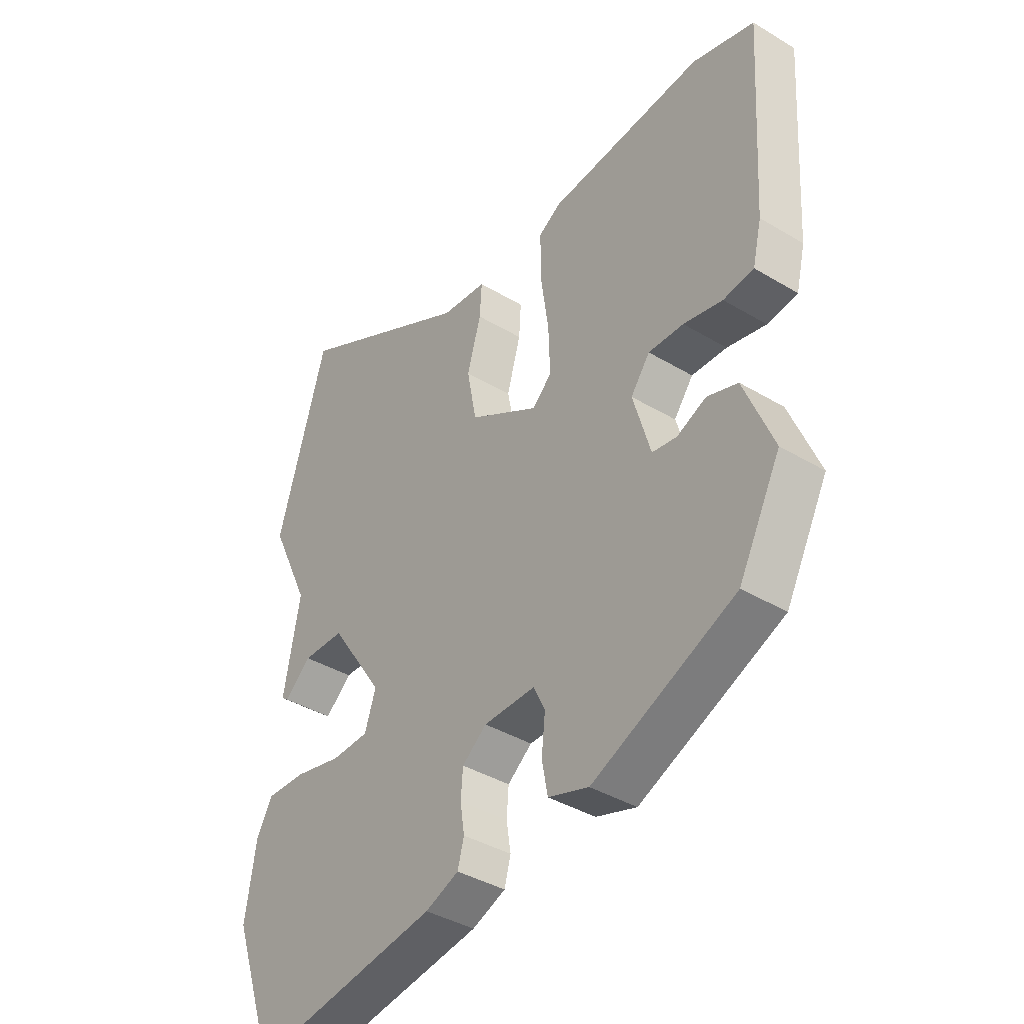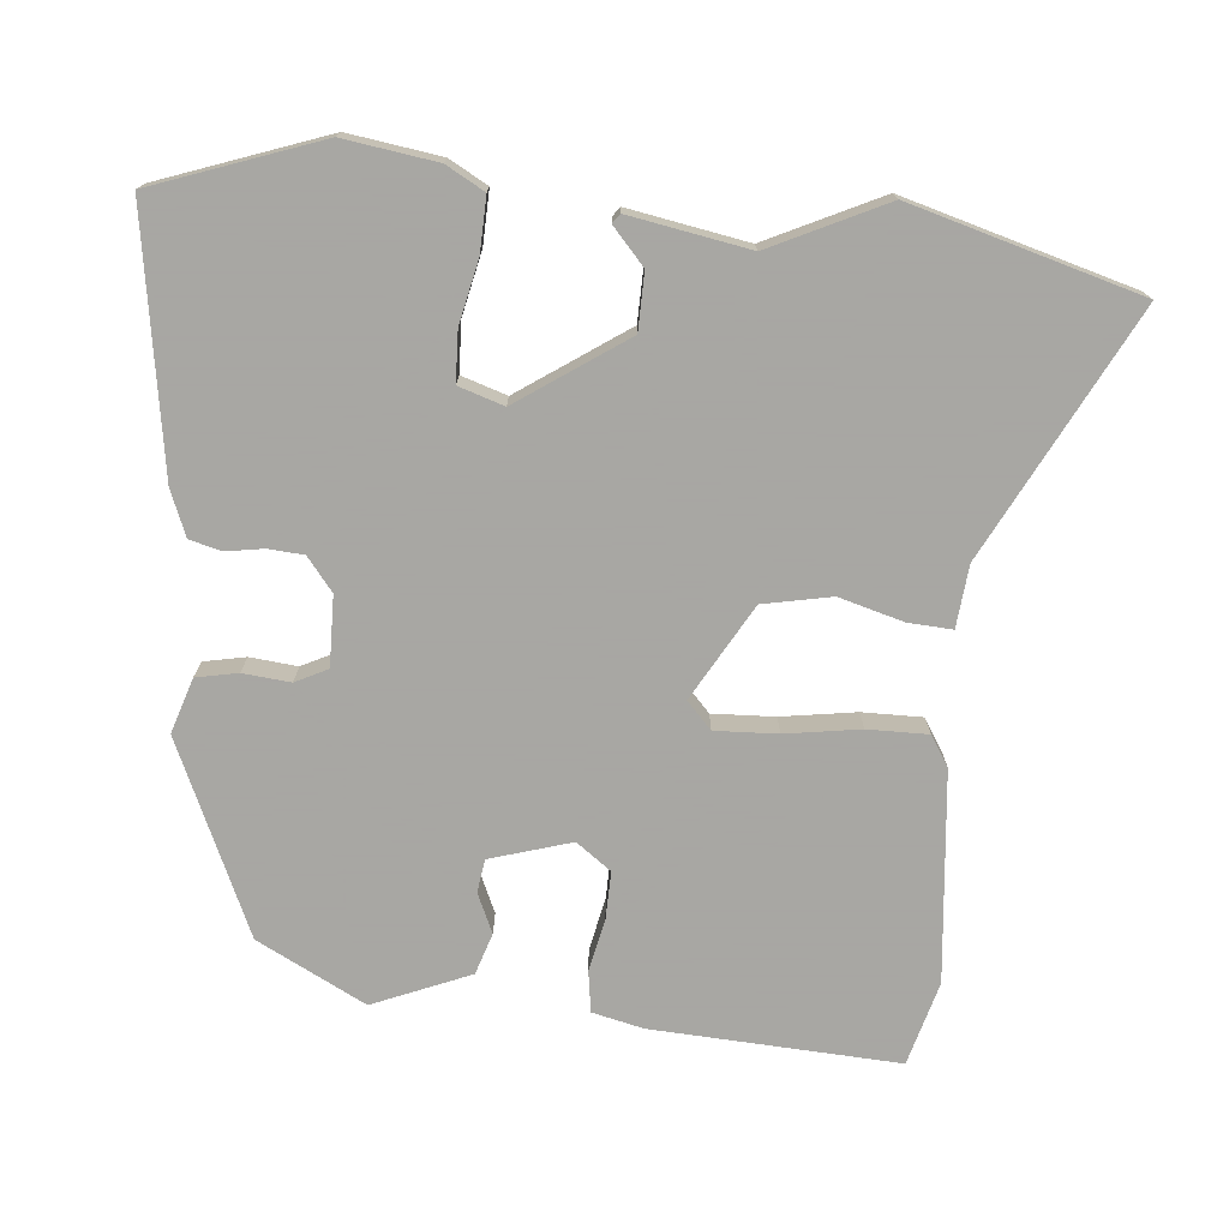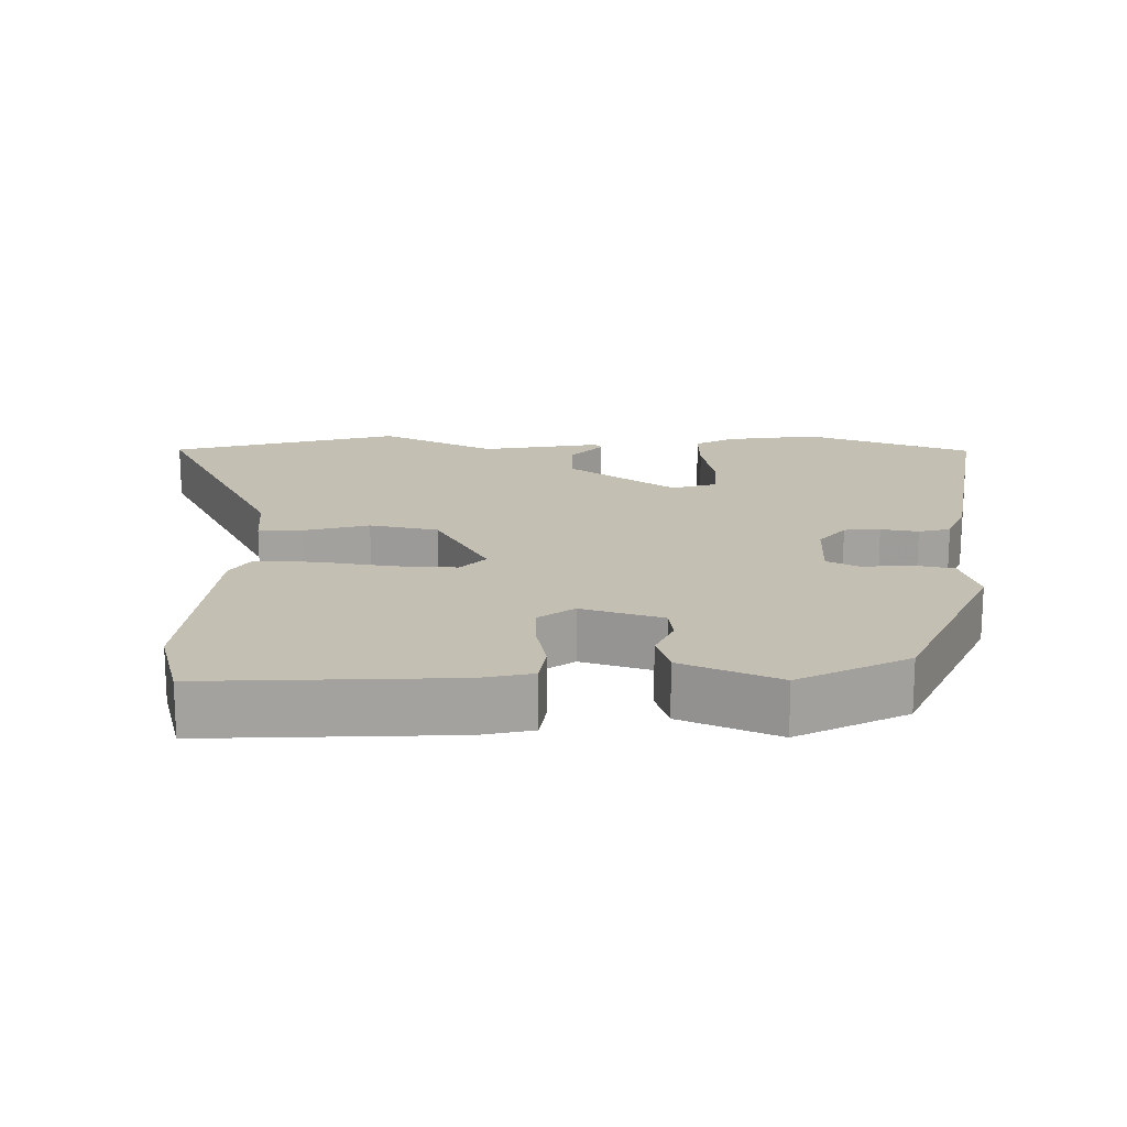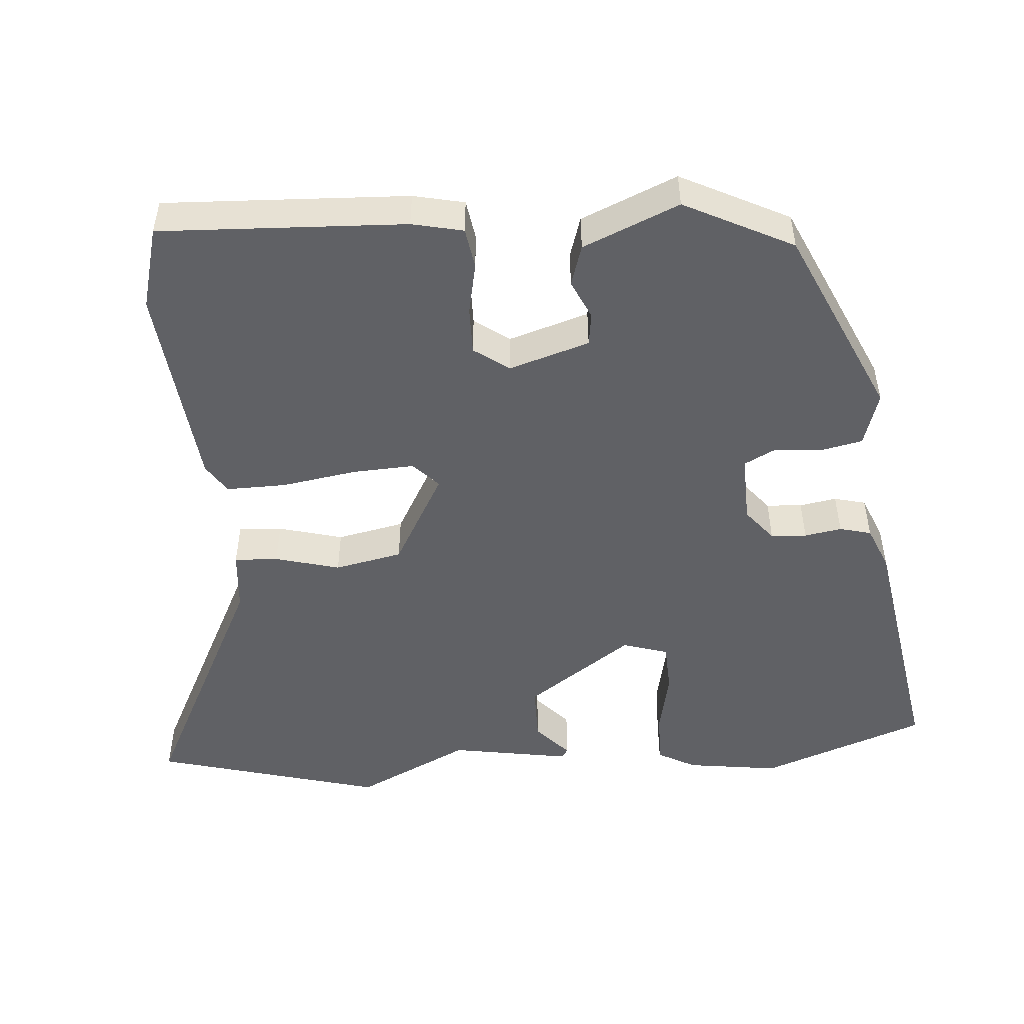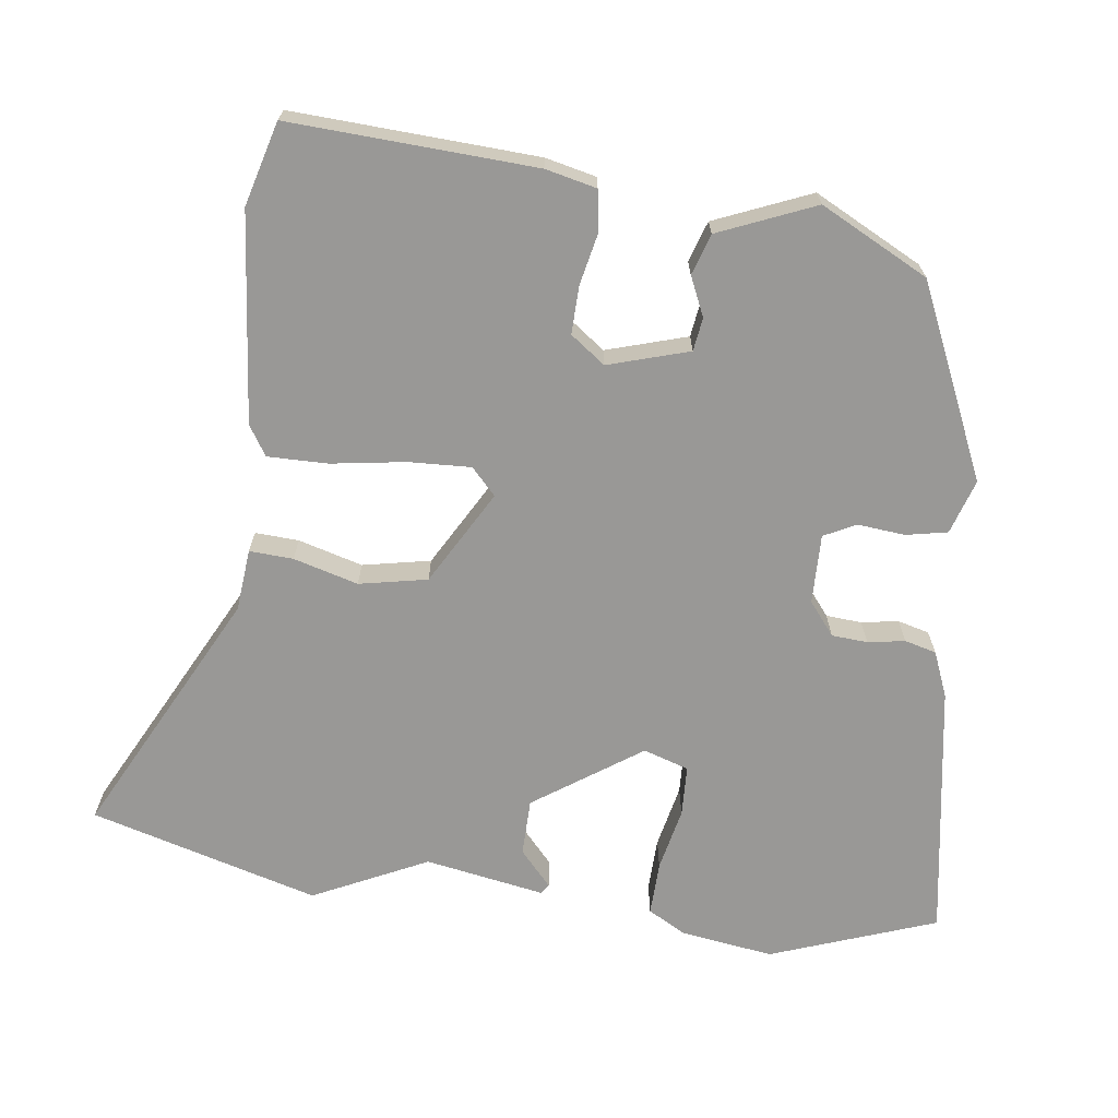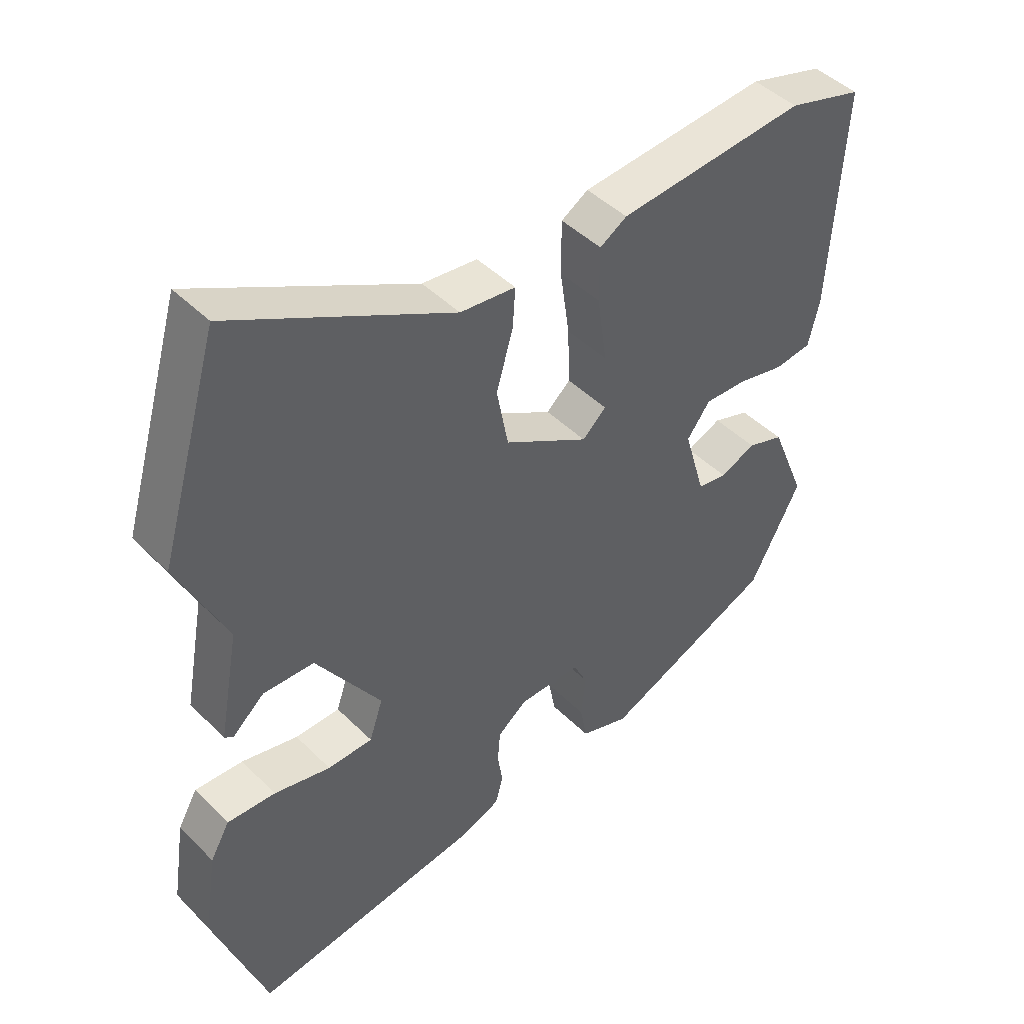
<metadata>
{"format":"obj","ext":"obj","renderer":"f3d","projection":"perspective","resolution":1024,"background":"white","views":[{"elev":-39.2,"azim":53.1,"up":"+Z"},{"elev":-74.4,"azim":-94.8,"up":"+Y"},{"elev":17.7,"azim":91.7,"up":"+Y"},{"elev":-49.6,"azim":95.4,"up":"+Y"},{"elev":-68.6,"azim":83.1,"up":"+Y"},{"elev":45.0,"azim":-41.3,"up":"+Z"}]}
</metadata>
<code>
v -0.481 0.07 -0.553
v -0.562 0.07 -0.321
v -0.542 0.07 -0.192
v -0.512 0.07 -0.139
v -0.437 0.07 -0.142
v -0.349 0.07 -0.162
v -0.279 0.07 -0.16
v -0.258 0.07 -0.097
v -0.359 0.07 0.053
v -0.438 0.07 0.055
v -0.488 0.07 0.011
v -0.501 0.07 0.021
v -0.47 0.07 0.187
v -0.545 0.07 0.347
v -0.452 0.07 0.664
v -0.111 0.07 0.485
v -0.025 0.07 0.476
v -0.029 0.07 0.415
v -0.055 0.07 0.325
v -0.037 0.07 0.23
v 0.094 0.07 0.154
v 0.131 0.07 0.188
v 0.128 0.07 0.275
v 0.113 0.07 0.379
v 0.113 0.07 0.463
v 0.155 0.07 0.489
v 0.447 0.07 0.515
v 0.563 0.07 0.482
v 0.542 0.07 0.14
v 0.525 0.07 0.069
v 0.468 0.07 0.061
v 0.395 0.07 0.077
v 0.329 0.07 0.079
v 0.293 0.07 0.031
v 0.326 0.07 -0.082
v 0.372 0.07 -0.089
v 0.427 0.07 -0.065
v 0.484 0.07 -0.084
v 0.539 0.07 -0.219
v 0.46 0.07 -0.369
v 0.192 0.07 -0.486
v 0.116 0.07 -0.461
v 0.105 0.07 -0.403
v 0.112 0.07 -0.337
v 0.09 0.07 -0.292
v -0.007 0.07 -0.293
v -0.053 0.07 -0.329
v -0.057 0.07 -0.379
v -0.049 0.07 -0.431
v -0.061 0.07 -0.475
v -0.124 0.07 -0.5
v -0.481 0 -0.553
v -0.562 0 -0.321
v -0.542 0 -0.192
v -0.512 0 -0.139
v -0.437 0 -0.142
v -0.349 0 -0.162
v -0.279 0 -0.16
v -0.258 0 -0.097
v -0.359 0 0.053
v -0.438 0 0.055
v -0.488 0 0.011
v -0.501 0 0.021
v -0.47 0 0.187
v -0.545 0 0.347
v -0.452 0 0.664
v -0.111 0 0.485
v -0.025 0 0.476
v -0.029 0 0.415
v -0.055 0 0.325
v -0.037 0 0.23
v 0.094 0 0.154
v 0.131 0 0.188
v 0.128 0 0.275
v 0.113 0 0.379
v 0.113 0 0.463
v 0.155 0 0.489
v 0.447 0 0.515
v 0.563 0 0.482
v 0.542 0 0.14
v 0.525 0 0.069
v 0.468 0 0.061
v 0.395 0 0.077
v 0.329 0 0.079
v 0.293 0 0.031
v 0.326 0 -0.082
v 0.372 0 -0.089
v 0.427 0 -0.065
v 0.484 0 -0.084
v 0.539 0 -0.219
v 0.46 0 -0.369
v 0.192 0 -0.486
v 0.116 0 -0.461
v 0.105 0 -0.403
v 0.112 0 -0.337
v 0.09 0 -0.292
v -0.007 0 -0.293
v -0.053 0 -0.329
v -0.057 0 -0.379
v -0.049 0 -0.431
v -0.061 0 -0.475
v -0.124 0 -0.5
f 4 5 6
f 3 4 6
f 2 3 6
f 1 2 6
f 51 1 6
f 50 51 6
f 49 50 6
f 48 49 6
f 47 48 6 7
f 46 47 7 8
f 45 46 8 9
f 42 43 44
f 41 42 44
f 40 41 44
f 39 40 44
f 38 39 44
f 37 38 44
f 36 37 44
f 35 36 44 45
f 34 35 45 9
f 30 31 32
f 29 30 32
f 28 29 32
f 27 28 32
f 26 27 32
f 25 26 32
f 24 25 32
f 23 24 32
f 22 23 32 33
f 21 22 33 34
f 16 17 18 19
f 16 19 20
f 15 16 20
f 14 15 20
f 13 14 20
f 10 11 12 13
f 13 20 21
f 10 13 21
f 9 10 21
f 9 21 34
f 57 56 55
f 57 55 54
f 57 54 53
f 57 53 52
f 57 52 102
f 57 102 101
f 57 101 100
f 57 100 99
f 58 57 99 98
f 59 58 98 97
f 60 59 97 96
f 95 94 93
f 95 93 92
f 95 92 91
f 95 91 90
f 95 90 89
f 95 89 88
f 95 88 87
f 96 95 87 86
f 60 96 86 85
f 83 82 81
f 83 81 80
f 83 80 79
f 83 79 78
f 83 78 77
f 83 77 76
f 83 76 75
f 83 75 74
f 84 83 74 73
f 85 84 73 72
f 70 69 68 67
f 71 70 67
f 71 67 66
f 71 66 65
f 71 65 64
f 64 63 62 61
f 72 71 64
f 72 64 61
f 72 61 60
f 85 72 60
f 1 52 53 2
f 2 53 54 3
f 3 54 55 4
f 4 55 56 5
f 5 56 57 6
f 6 57 58 7
f 7 58 59 8
f 8 59 60 9
f 9 60 61 10
f 10 61 62 11
f 11 62 63 12
f 12 63 64 13
f 13 64 65 14
f 14 65 66 15
f 15 66 67 16
f 16 67 68 17
f 17 68 69 18
f 18 69 70 19
f 19 70 71 20
f 20 71 72 21
f 21 72 73 22
f 22 73 74 23
f 23 74 75 24
f 24 75 76 25
f 25 76 77 26
f 26 77 78 27
f 27 78 79 28
f 28 79 80 29
f 29 80 81 30
f 30 81 82 31
f 31 82 83 32
f 32 83 84 33
f 33 84 85 34
f 34 85 86 35
f 35 86 87 36
f 36 87 88 37
f 37 88 89 38
f 38 89 90 39
f 39 90 91 40
f 40 91 92 41
f 41 92 93 42
f 42 93 94 43
f 43 94 95 44
f 44 95 96 45
f 45 96 97 46
f 46 97 98 47
f 47 98 99 48
f 48 99 100 49
f 49 100 101 50
f 50 101 102 51
f 51 102 52 1

</code>
